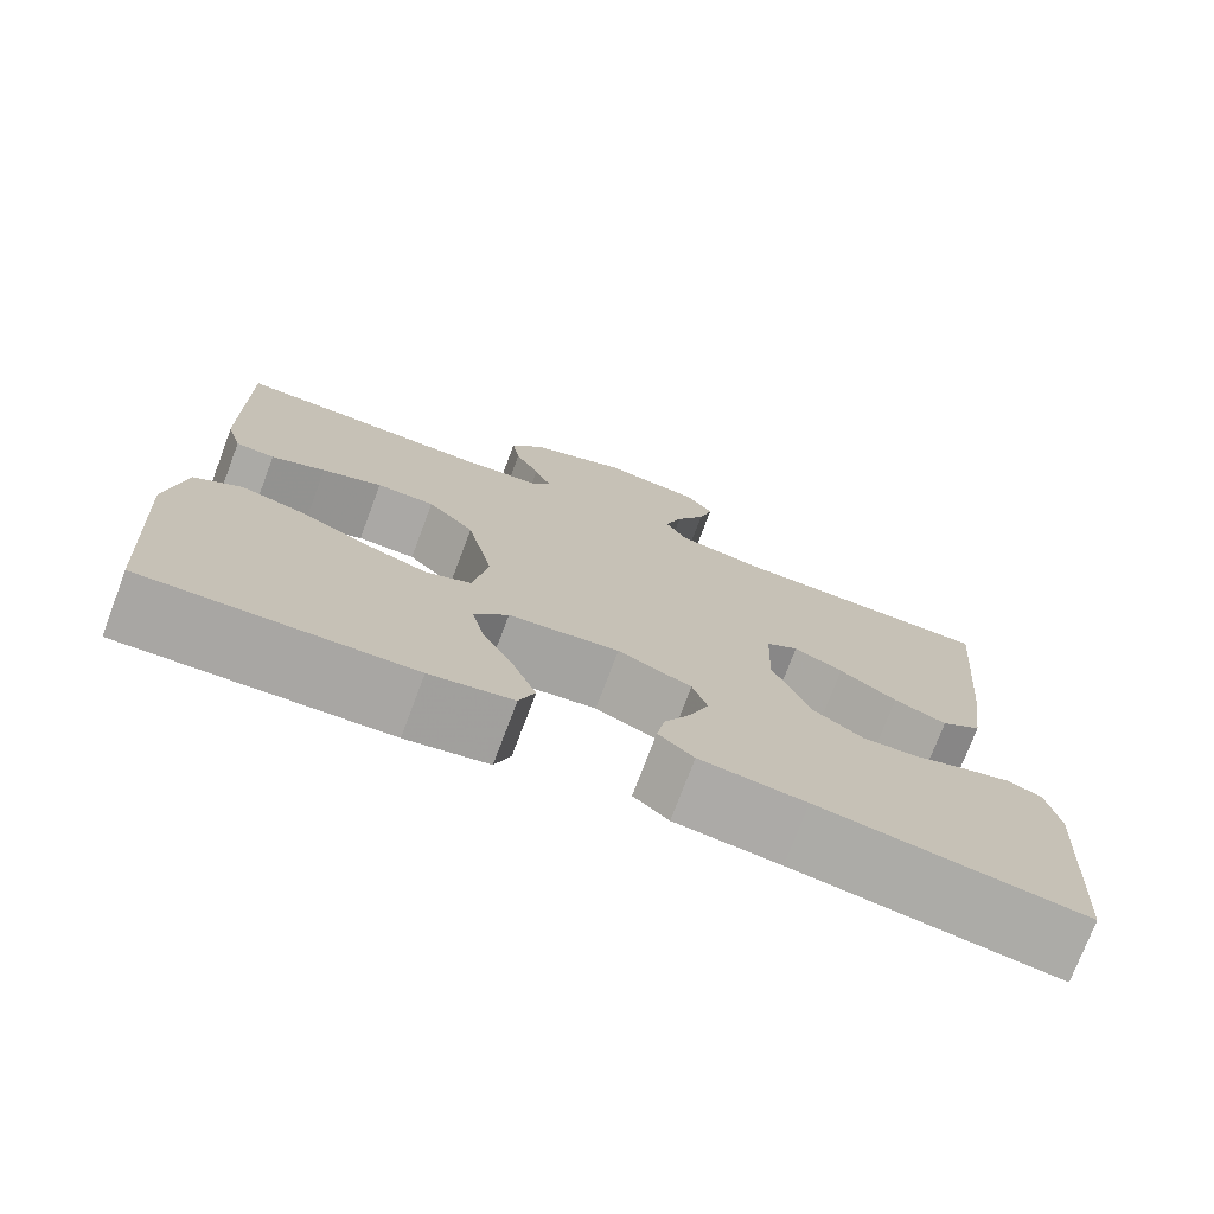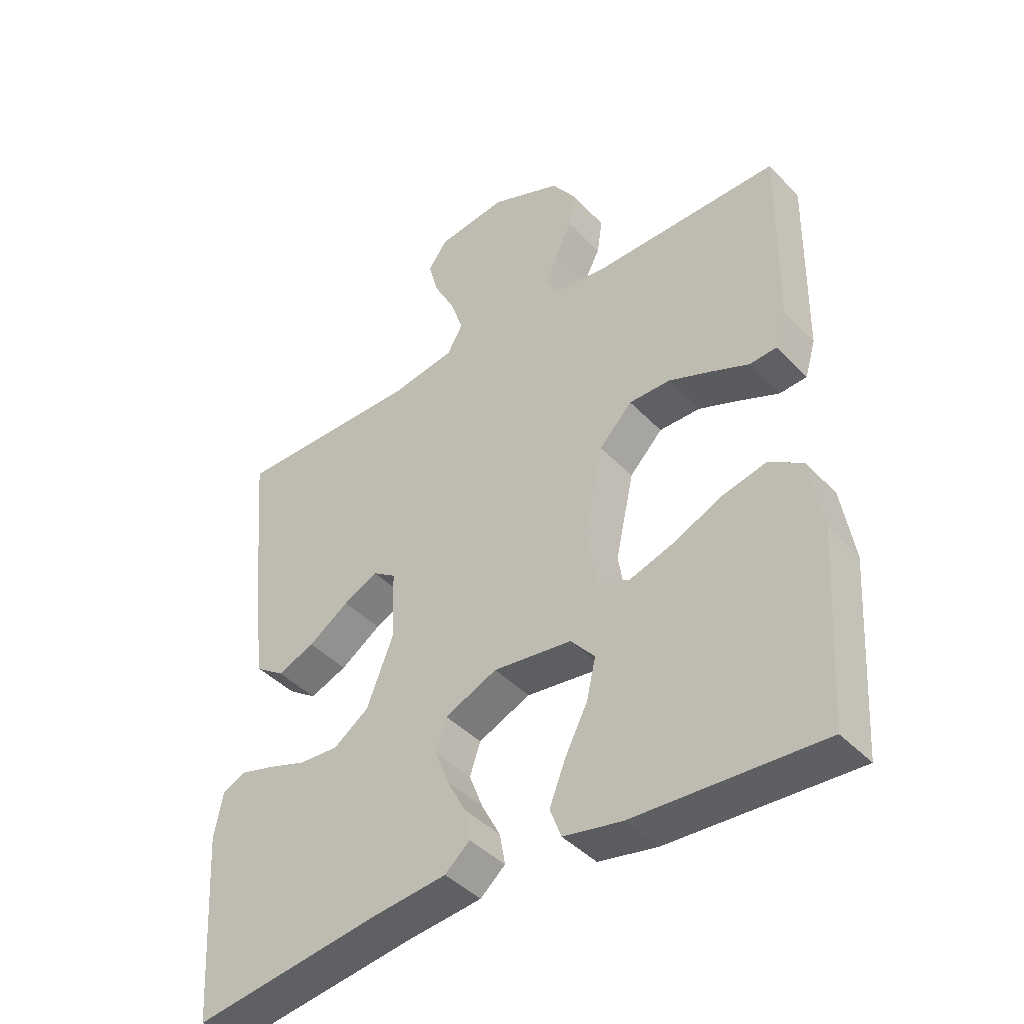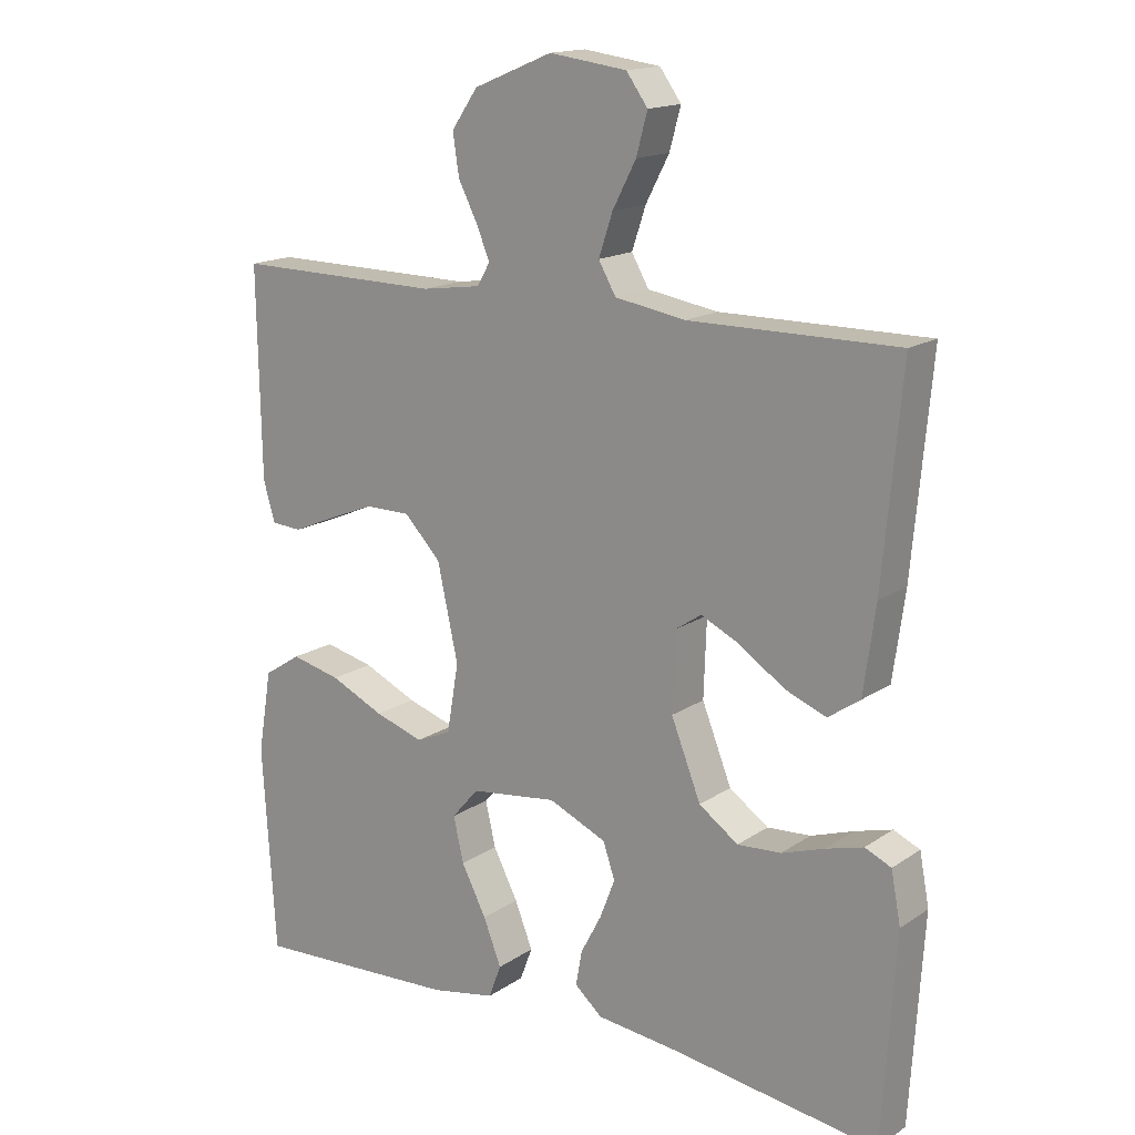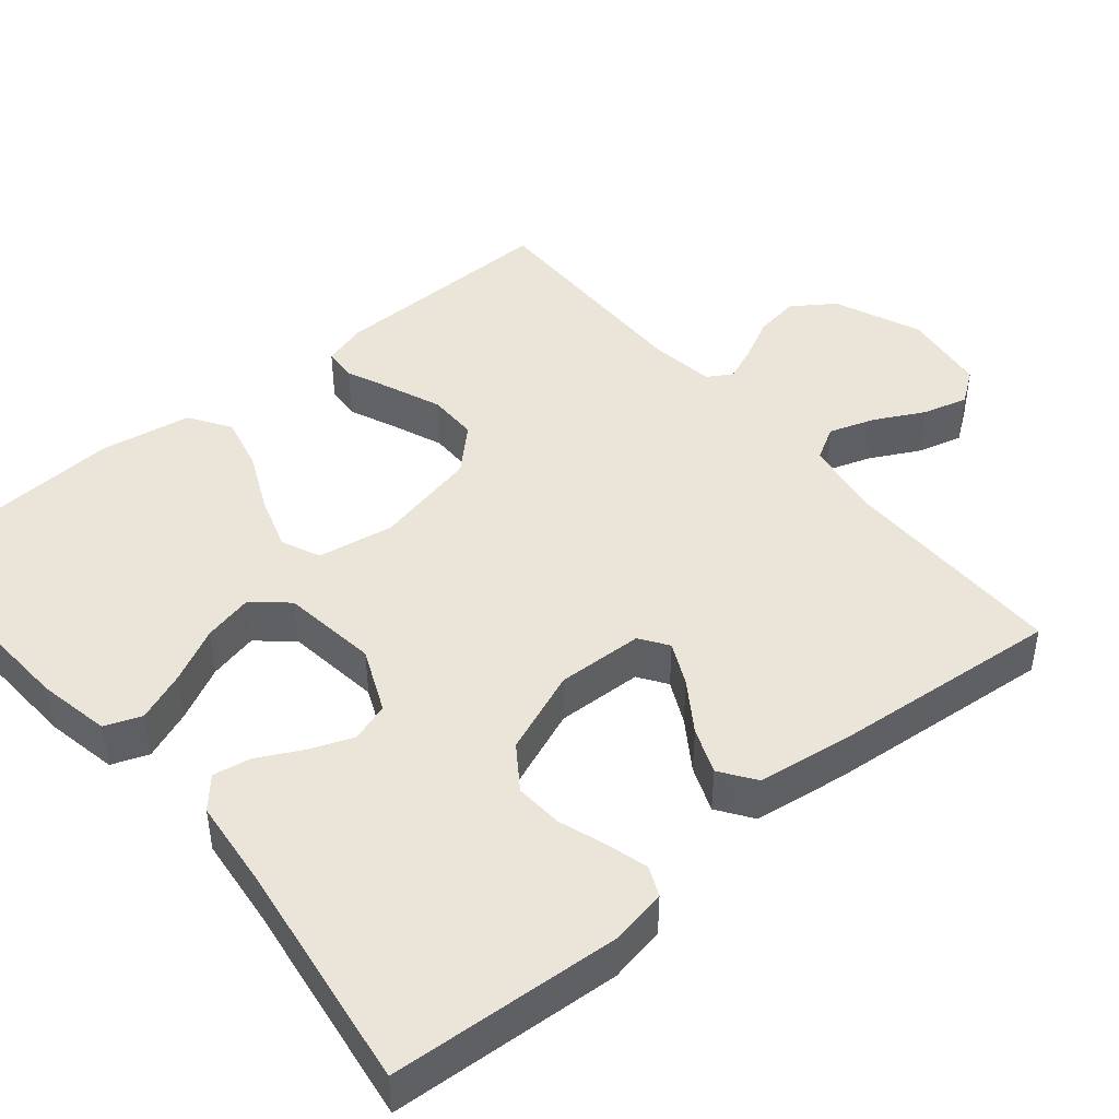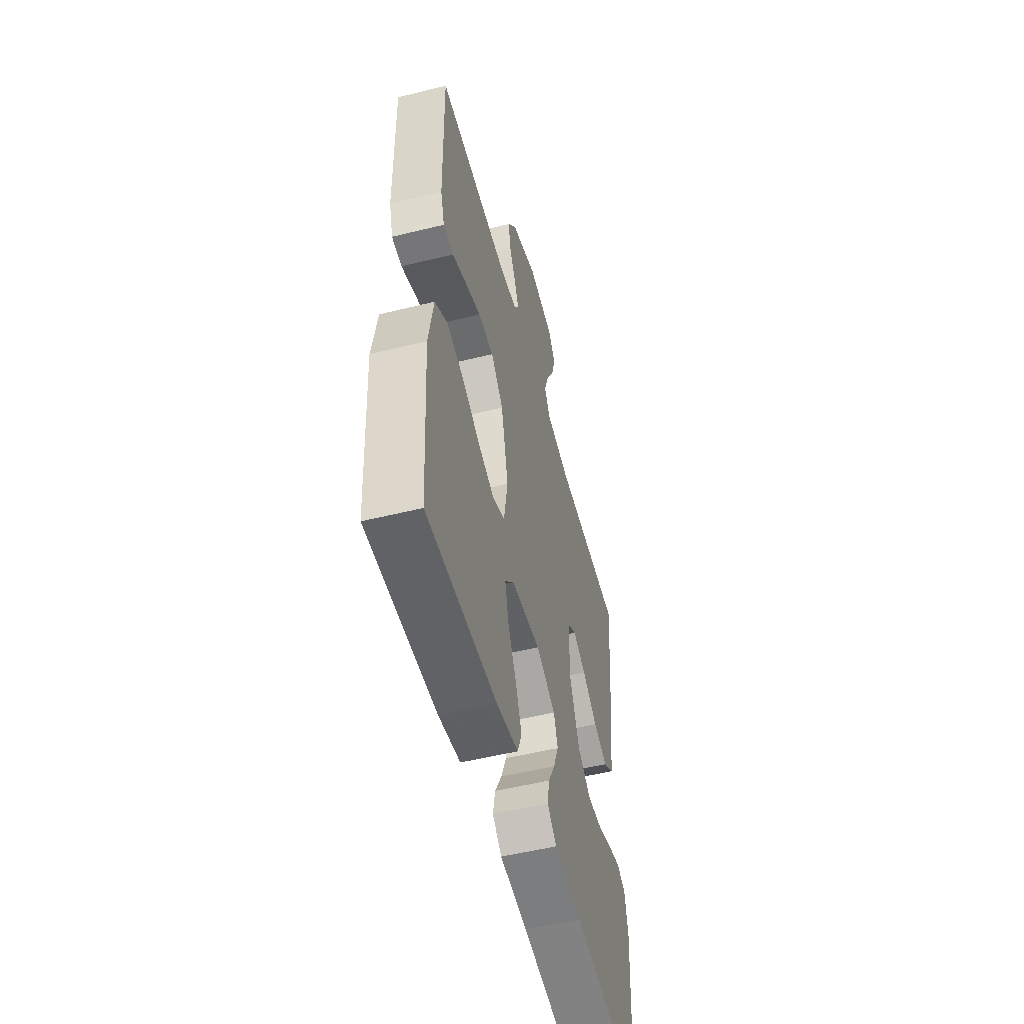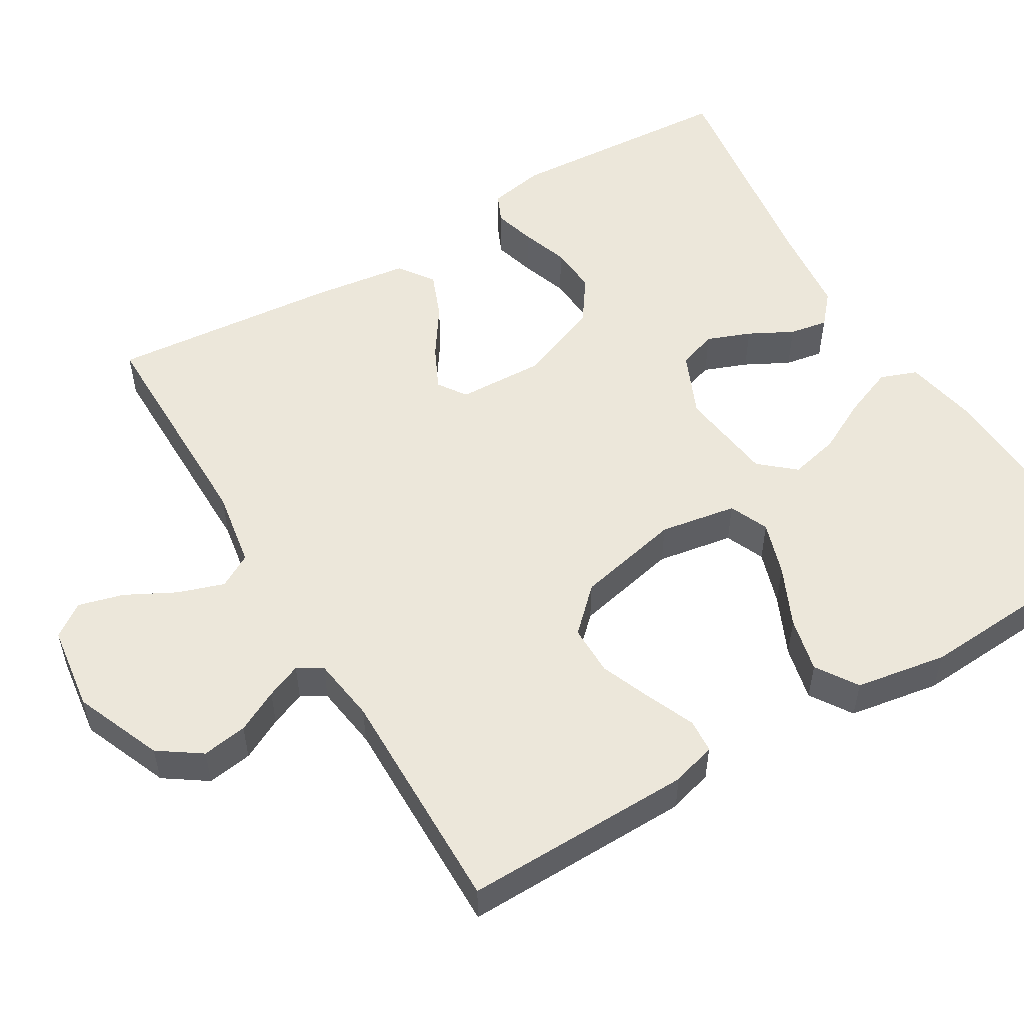
<metadata>
{"format":"obj","ext":"obj","renderer":"f3d","projection":"perspective","resolution":1024,"background":"white","views":[{"elev":-75.1,"azim":159.3,"up":"+Z"},{"elev":-42.5,"azim":39.3,"up":"+Z"},{"elev":16.0,"azim":-143.5,"up":"+Z"},{"elev":44.9,"azim":-129.9,"up":"+Y"},{"elev":-53.2,"azim":104.8,"up":"+Z"},{"elev":53.3,"azim":59.1,"up":"+Y"}]}
</metadata>
<code>
v -0.5 0.07 -0.5
v -0.519 0.07 -0.2
v -0.505 0.07 -0.126
v -0.467 0.07 -0.109
v -0.413 0.07 -0.124
v -0.351 0.07 -0.145
v -0.288 0.07 -0.149
v -0.231 0.07 -0.109
v -0.188 0.07 0
v -0.192 0.07 0.113
v -0.229 0.07 0.138
v -0.285 0.07 0.111
v -0.35 0.07 0.067
v -0.41 0.07 0.043
v -0.456 0.07 0.075
v -0.473 0.07 0.2
v -0.5 0.07 0.5
v -0.2 0.07 0.499
v -0.098 0.07 0.516
v -0.073 0.07 0.56
v -0.093 0.07 0.62
v -0.127 0.07 0.685
v -0.143 0.07 0.744
v -0.112 0.07 0.787
v 0 0.07 0.802
v 0.114 0.07 0.755
v 0.152 0.07 0.7
v 0.143 0.07 0.641
v 0.115 0.07 0.586
v 0.096 0.07 0.54
v 0.115 0.07 0.508
v 0.2 0.07 0.496
v 0.5 0.07 0.5
v 0.495 0.07 0.2
v 0.478 0.07 0.142
v 0.434 0.07 0.139
v 0.373 0.07 0.165
v 0.305 0.07 0.192
v 0.239 0.07 0.192
v 0.186 0.07 0.137
v 0.156 0.07 0
v 0.173 0.07 -0.1
v 0.224 0.07 -0.122
v 0.295 0.07 -0.099
v 0.373 0.07 -0.063
v 0.445 0.07 -0.046
v 0.499 0.07 -0.081
v 0.519 0.07 -0.2
v 0.5 0.07 -0.5
v 0.2 0.07 -0.485
v 0.106 0.07 -0.467
v 0.088 0.07 -0.419
v 0.114 0.07 -0.353
v 0.15 0.07 -0.283
v 0.165 0.07 -0.218
v 0.126 0.07 -0.173
v 0 0.07 -0.157
v -0.084 0.07 -0.194
v -0.101 0.07 -0.245
v -0.079 0.07 -0.302
v -0.049 0.07 -0.359
v -0.04 0.07 -0.409
v -0.08 0.07 -0.444
v -0.2 0.07 -0.457
v -0.5 0 -0.5
v -0.519 0 -0.2
v -0.505 0 -0.126
v -0.467 0 -0.109
v -0.413 0 -0.124
v -0.351 0 -0.145
v -0.288 0 -0.149
v -0.231 0 -0.109
v -0.188 0 0
v -0.192 0 0.113
v -0.229 0 0.138
v -0.285 0 0.111
v -0.35 0 0.067
v -0.41 0 0.043
v -0.456 0 0.075
v -0.473 0 0.2
v -0.5 0 0.5
v -0.2 0 0.499
v -0.098 0 0.516
v -0.073 0 0.56
v -0.093 0 0.62
v -0.127 0 0.685
v -0.143 0 0.744
v -0.112 0 0.787
v 0 0 0.802
v 0.114 0 0.755
v 0.152 0 0.7
v 0.143 0 0.641
v 0.115 0 0.586
v 0.096 0 0.54
v 0.115 0 0.508
v 0.2 0 0.496
v 0.5 0 0.5
v 0.495 0 0.2
v 0.478 0 0.142
v 0.434 0 0.139
v 0.373 0 0.165
v 0.305 0 0.192
v 0.239 0 0.192
v 0.186 0 0.137
v 0.156 0 0
v 0.173 0 -0.1
v 0.224 0 -0.122
v 0.295 0 -0.099
v 0.373 0 -0.063
v 0.445 0 -0.046
v 0.499 0 -0.081
v 0.519 0 -0.2
v 0.5 0 -0.5
v 0.2 0 -0.485
v 0.106 0 -0.467
v 0.088 0 -0.419
v 0.114 0 -0.353
v 0.15 0 -0.283
v 0.165 0 -0.218
v 0.126 0 -0.173
v 0 0 -0.157
v -0.084 0 -0.194
v -0.101 0 -0.245
v -0.079 0 -0.302
v -0.049 0 -0.359
v -0.04 0 -0.409
v -0.08 0 -0.444
v -0.2 0 -0.457
f 62 63 64
f 61 62 64
f 60 61 64
f 4 5 6
f 3 4 6
f 2 3 6
f 1 2 6
f 64 1 6
f 60 64 6
f 59 60 6
f 58 59 6 7
f 57 58 7 8
f 56 57 8 9
f 52 53 54
f 51 52 54
f 50 51 54
f 49 50 54
f 48 49 54
f 47 48 54
f 46 47 54
f 45 46 54
f 44 45 54
f 43 44 54 55
f 42 43 55 56
f 35 36 37
f 34 35 37
f 33 34 37
f 32 33 37
f 31 32 37 38
f 27 28 29
f 26 27 29
f 25 26 29
f 24 25 29
f 23 24 29
f 22 23 29
f 21 22 29
f 20 21 29 30
f 19 20 30 31
f 16 17 18
f 15 16 18
f 14 15 18
f 13 14 18
f 12 13 18
f 18 19 31
f 12 18 31
f 11 12 31
f 56 9 10
f 42 56 10
f 41 42 10
f 31 38 39
f 31 39 40
f 31 40 41
f 11 31 41
f 10 11 41
f 128 127 126
f 128 126 125
f 128 125 124
f 70 69 68
f 70 68 67
f 70 67 66
f 70 66 65
f 70 65 128
f 70 128 124
f 70 124 123
f 71 70 123 122
f 72 71 122 121
f 73 72 121 120
f 118 117 116
f 118 116 115
f 118 115 114
f 118 114 113
f 118 113 112
f 118 112 111
f 118 111 110
f 118 110 109
f 118 109 108
f 119 118 108 107
f 120 119 107 106
f 101 100 99
f 101 99 98
f 101 98 97
f 101 97 96
f 102 101 96 95
f 93 92 91
f 93 91 90
f 93 90 89
f 93 89 88
f 93 88 87
f 93 87 86
f 93 86 85
f 94 93 85 84
f 95 94 84 83
f 82 81 80
f 82 80 79
f 82 79 78
f 82 78 77
f 82 77 76
f 95 83 82
f 95 82 76
f 95 76 75
f 74 73 120
f 74 120 106
f 74 106 105
f 103 102 95
f 104 103 95
f 105 104 95
f 105 95 75
f 105 75 74
f 1 65 66 2
f 2 66 67 3
f 3 67 68 4
f 4 68 69 5
f 5 69 70 6
f 6 70 71 7
f 7 71 72 8
f 8 72 73 9
f 9 73 74 10
f 10 74 75 11
f 11 75 76 12
f 12 76 77 13
f 13 77 78 14
f 14 78 79 15
f 15 79 80 16
f 16 80 81 17
f 17 81 82 18
f 18 82 83 19
f 19 83 84 20
f 20 84 85 21
f 21 85 86 22
f 22 86 87 23
f 23 87 88 24
f 24 88 89 25
f 25 89 90 26
f 26 90 91 27
f 27 91 92 28
f 28 92 93 29
f 29 93 94 30
f 30 94 95 31
f 31 95 96 32
f 32 96 97 33
f 33 97 98 34
f 34 98 99 35
f 35 99 100 36
f 36 100 101 37
f 37 101 102 38
f 38 102 103 39
f 39 103 104 40
f 40 104 105 41
f 41 105 106 42
f 42 106 107 43
f 43 107 108 44
f 44 108 109 45
f 45 109 110 46
f 46 110 111 47
f 47 111 112 48
f 48 112 113 49
f 49 113 114 50
f 50 114 115 51
f 51 115 116 52
f 52 116 117 53
f 53 117 118 54
f 54 118 119 55
f 55 119 120 56
f 56 120 121 57
f 57 121 122 58
f 58 122 123 59
f 59 123 124 60
f 60 124 125 61
f 61 125 126 62
f 62 126 127 63
f 63 127 128 64
f 64 128 65 1

</code>
